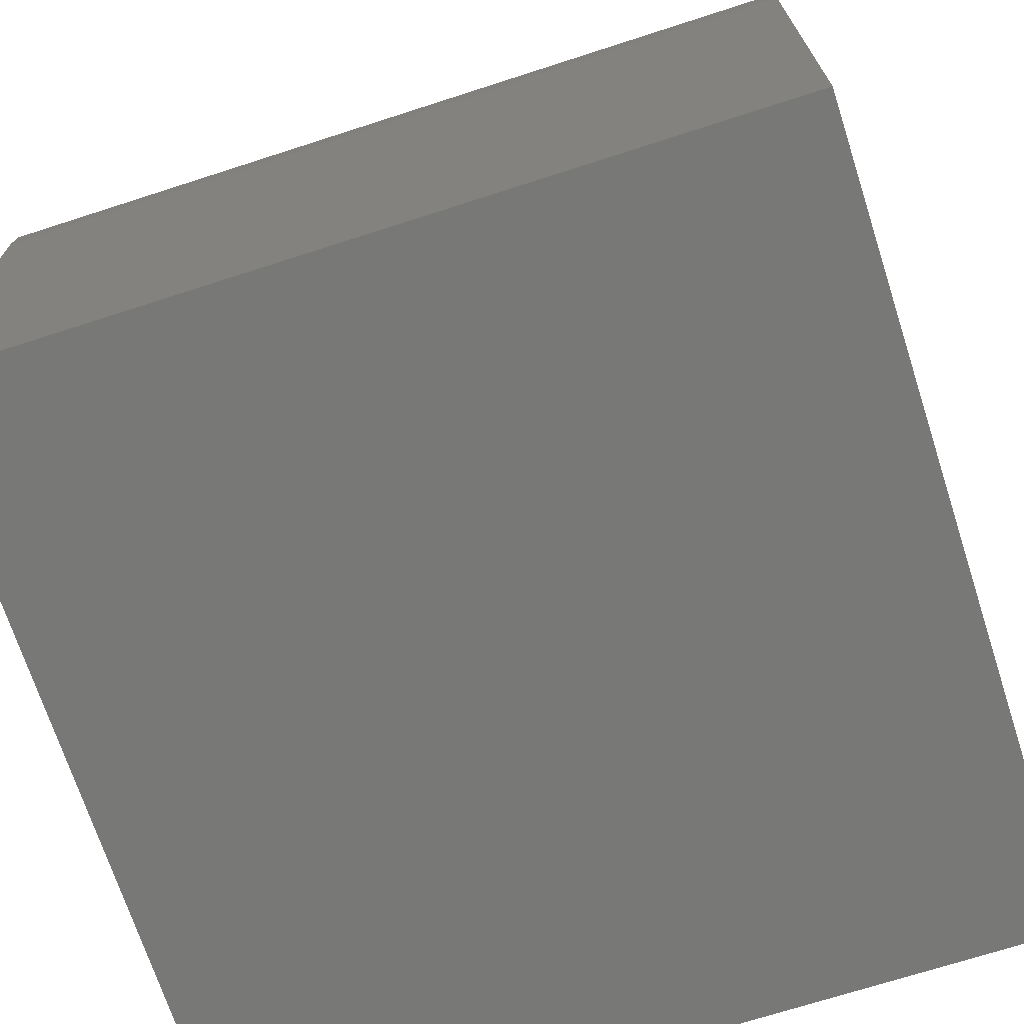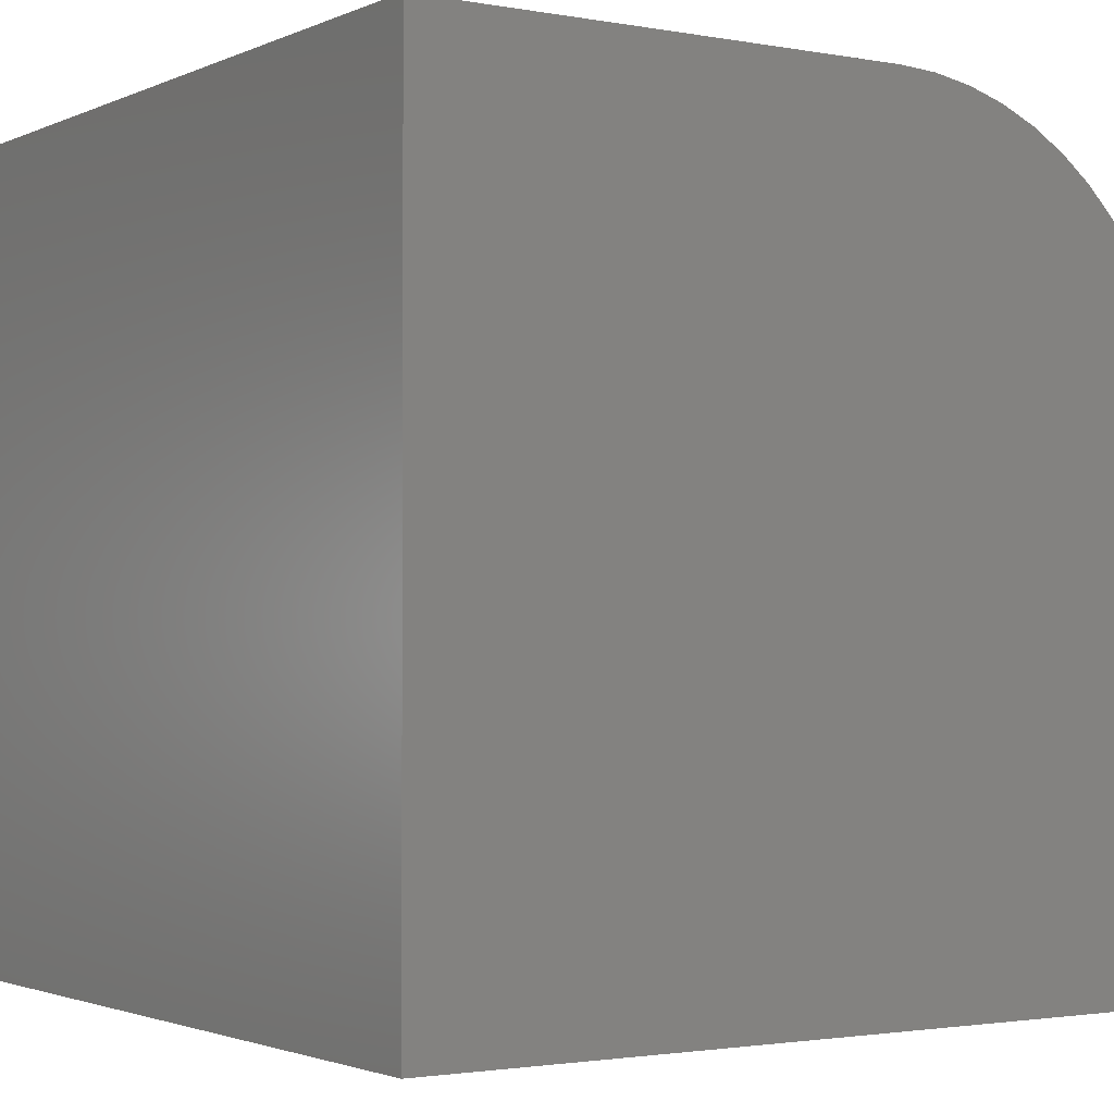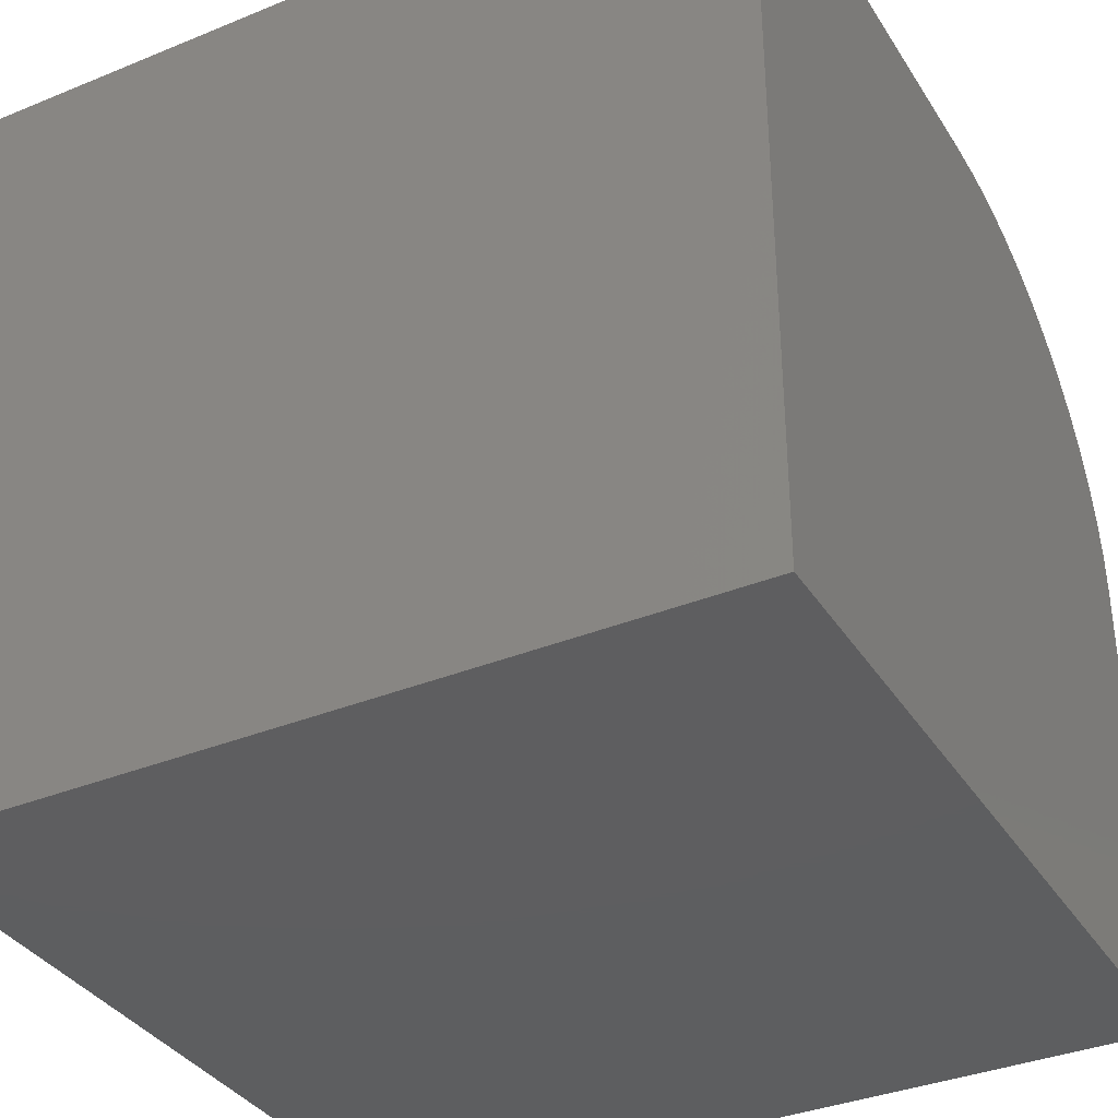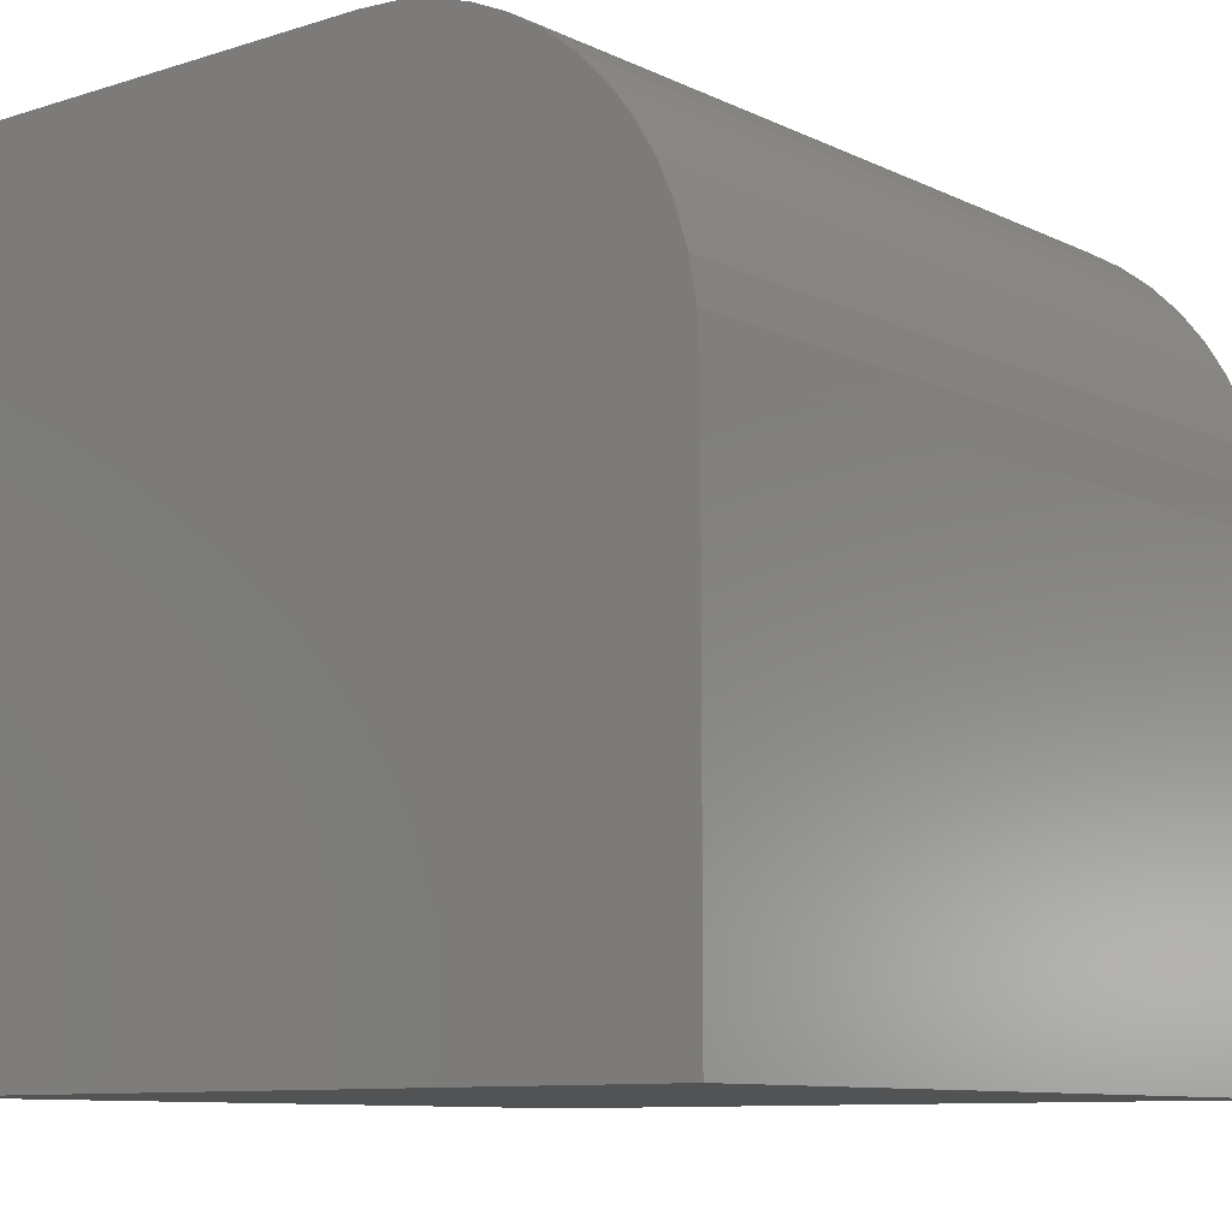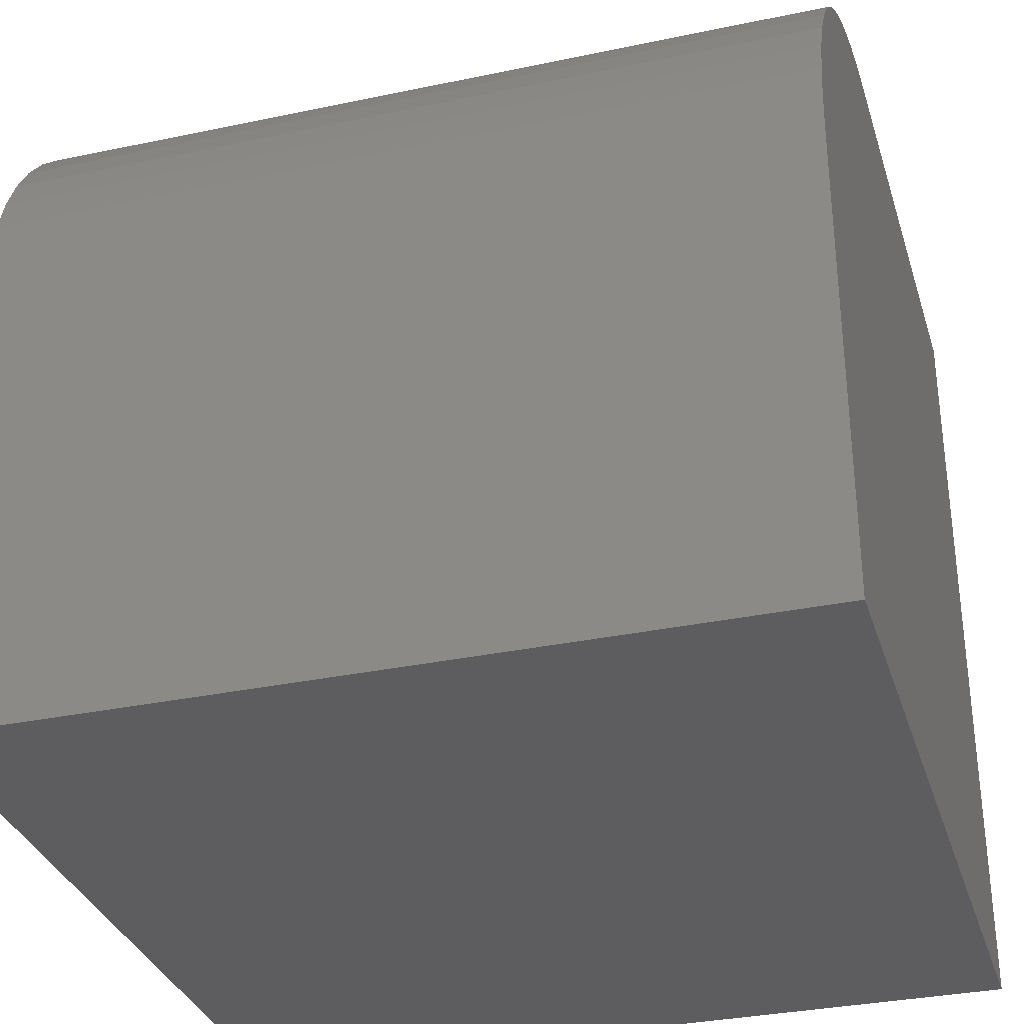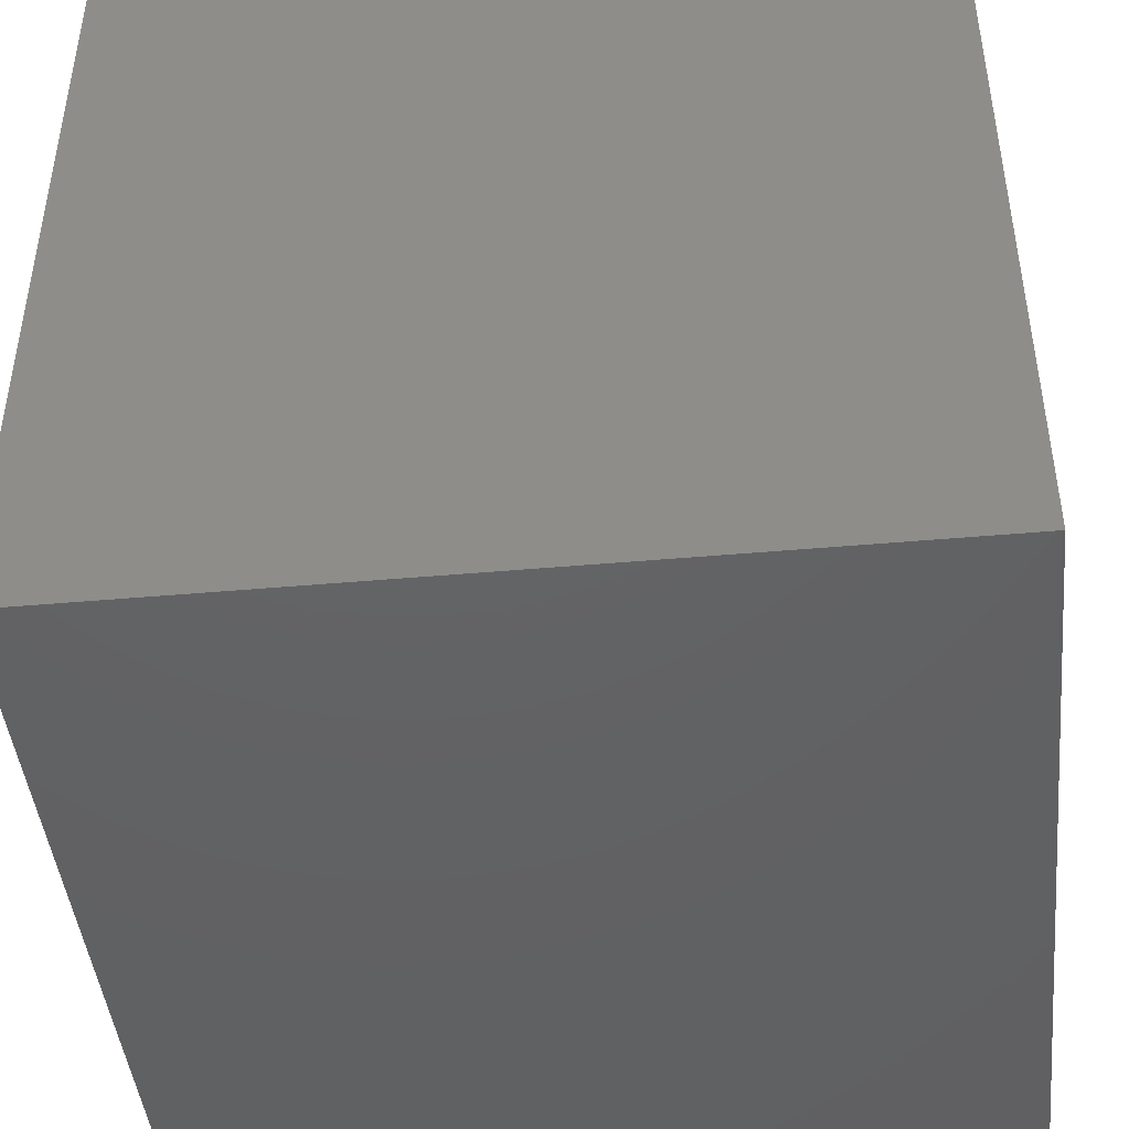
<metadata>
{"format":"stl","ext":"stl","renderer":"f3d","projection":"perspective","resolution":1024,"background":"white","views":[{"elev":-70.6,"azim":17.9,"up":"+Y"},{"elev":-1.9,"azim":56.6,"up":"+Z"},{"elev":-35.7,"azim":-151.7,"up":"+Y"},{"elev":-9.6,"azim":-50.7,"up":"+Y"},{"elev":-32.8,"azim":-163.7,"up":"+Z"},{"elev":-44.7,"azim":-174.1,"up":"+Y"}]}
</metadata>
<code>
# stl→obj: 34 verts, 64 faces
v 0 9.971 6.45
v 0 10 5.964
v 0 5.964 10
v 0 10 0
v 0 0 0
v 0 0 10
v 0 9.538 7.84
v 0 9.286 8.257
v 0 8.985 8.64
v 0 9.738 7.395
v 0 9.883 6.93
v 0 8.257 9.286
v 0 6.93 9.883
v 0 7.84 9.538
v 0 7.395 9.738
v 0 6.45 9.971
v 0 8.64 8.985
v 10 5.964 10
v 10 0 10
v 10 0 0
v 10 10 0
v 10 10 5.964
v 10 9.971 6.45
v 10 9.883 6.93
v 10 9.738 7.395
v 10 9.538 7.84
v 10 9.286 8.257
v 10 8.985 8.64
v 10 7.395 9.738
v 10 6.93 9.883
v 10 7.84 9.538
v 10 8.257 9.286
v 10 8.64 8.985
v 10 6.45 9.971
f 1 2 3
f 4 5 2
f 2 5 6
f 2 6 3
f 7 3 8
f 8 3 9
f 7 10 3
f 3 10 11
f 3 11 1
f 12 13 14
f 14 13 15
f 3 16 9
f 9 16 13
f 9 13 17
f 17 13 12
f 3 6 18
f 18 6 19
f 20 21 19
f 19 21 22
f 19 22 18
f 22 23 18
f 18 23 24
f 18 24 25
f 25 26 18
f 18 26 27
f 18 27 28
f 29 30 31
f 31 30 32
f 28 33 18
f 18 33 32
f 18 32 34
f 34 32 30
f 4 21 5
f 5 21 20
f 22 21 2
f 2 21 4
f 20 19 5
f 5 19 6
f 3 18 34
f 3 34 16
f 16 34 30
f 16 30 13
f 13 30 29
f 13 29 15
f 15 29 31
f 15 31 14
f 14 31 32
f 14 32 12
f 12 32 33
f 12 33 17
f 17 33 28
f 17 28 9
f 9 28 27
f 9 27 8
f 8 27 26
f 8 26 7
f 7 26 25
f 7 25 10
f 10 25 24
f 10 24 11
f 11 24 23
f 11 23 1
f 1 23 22
f 1 22 2

</code>
